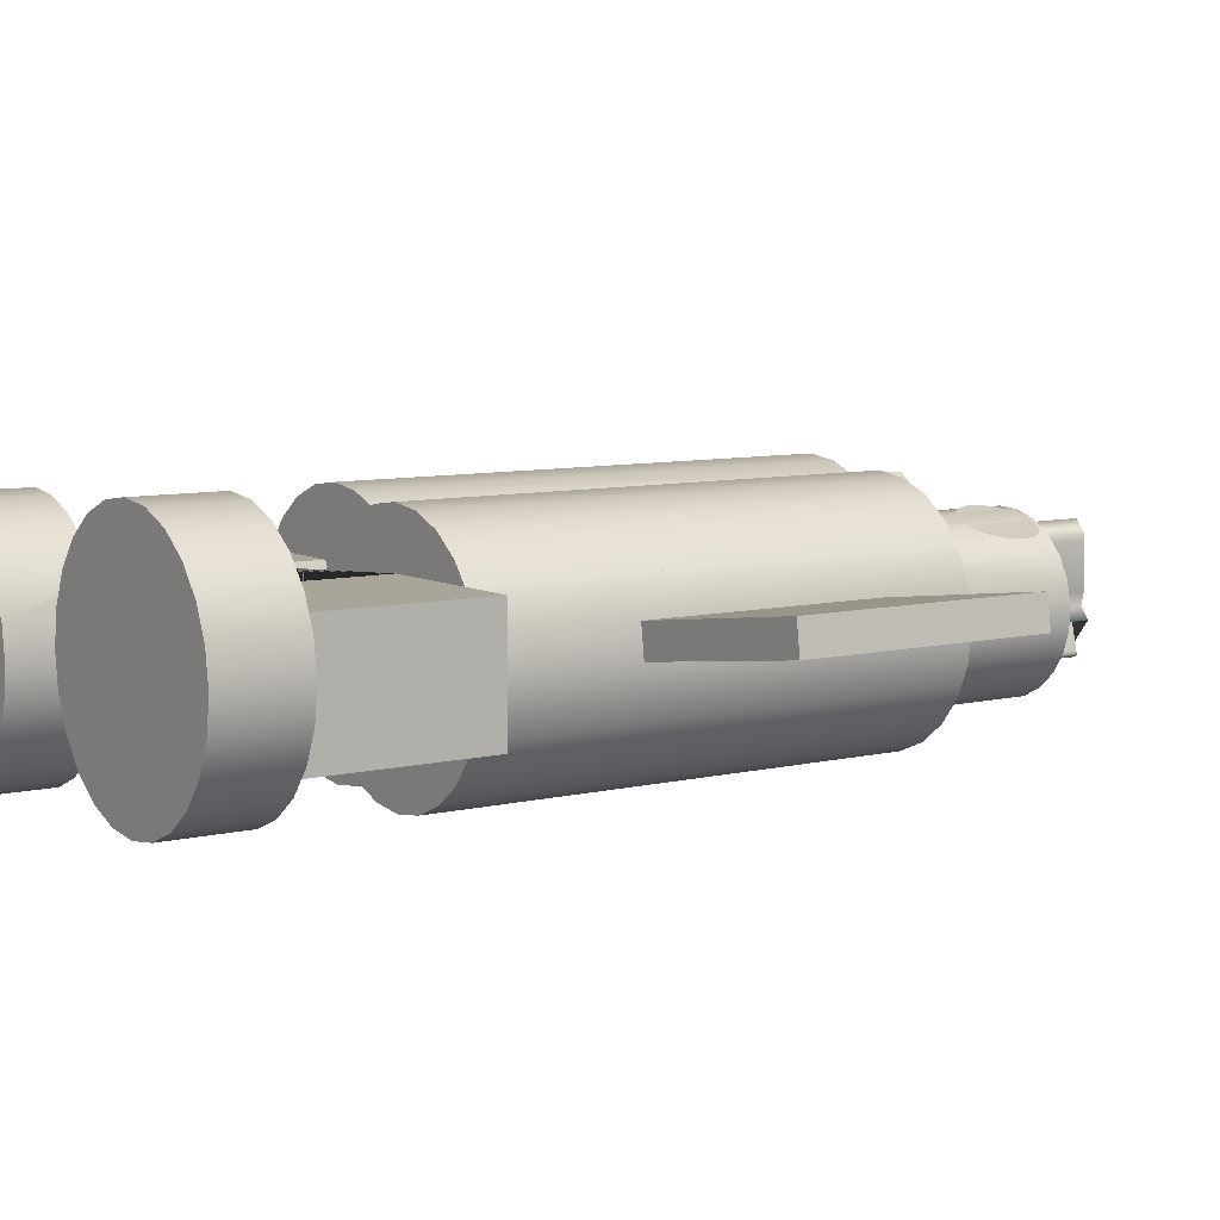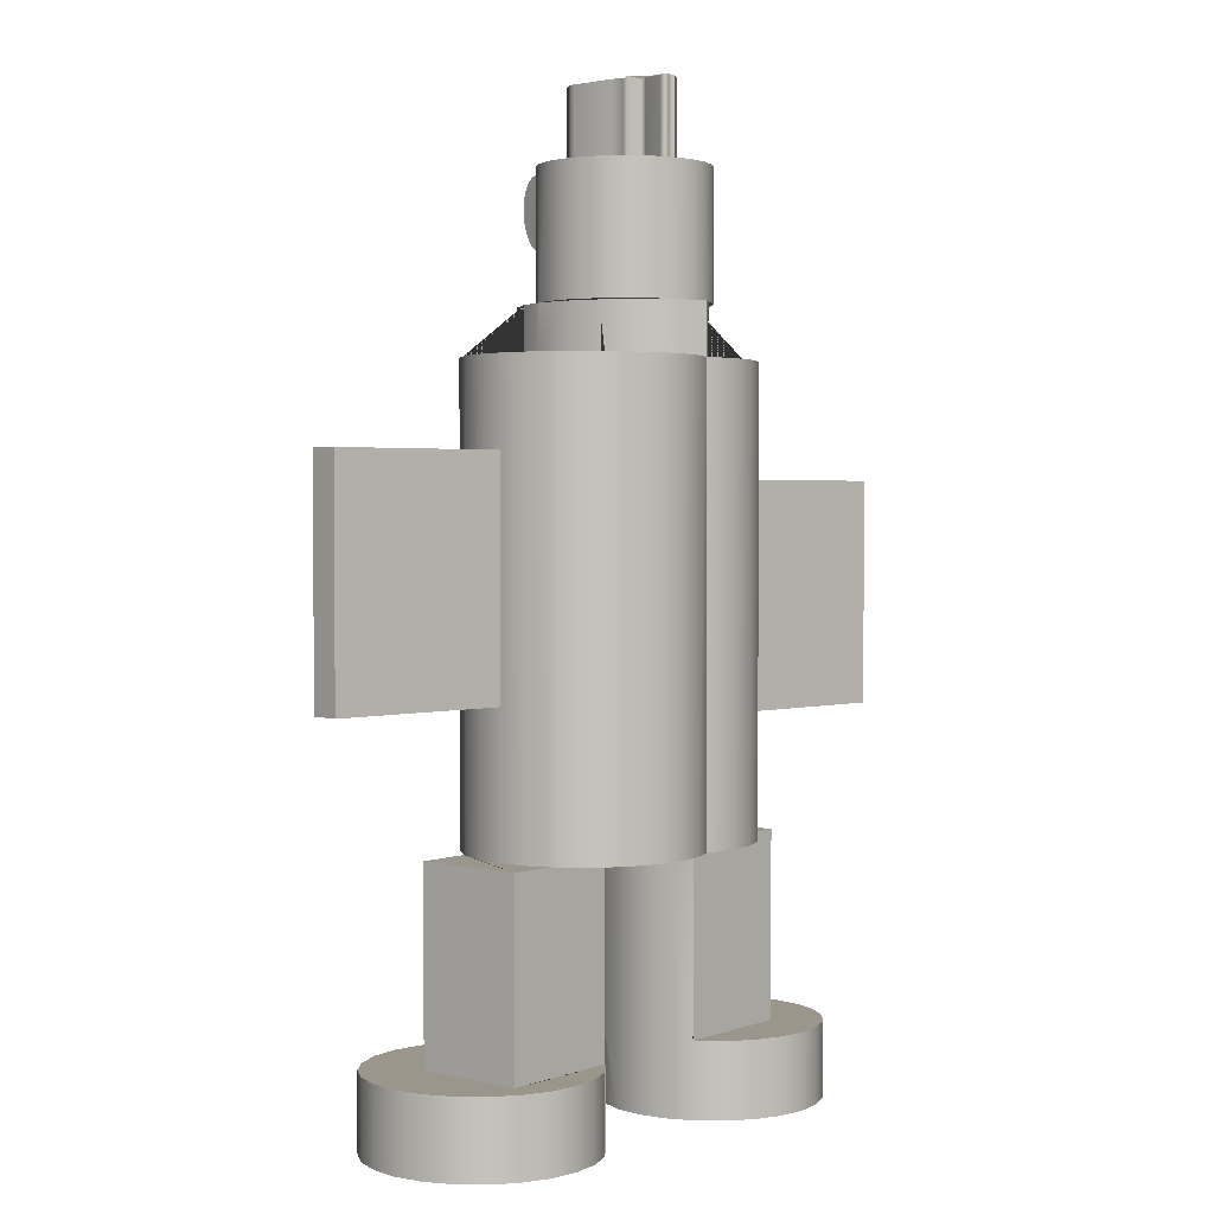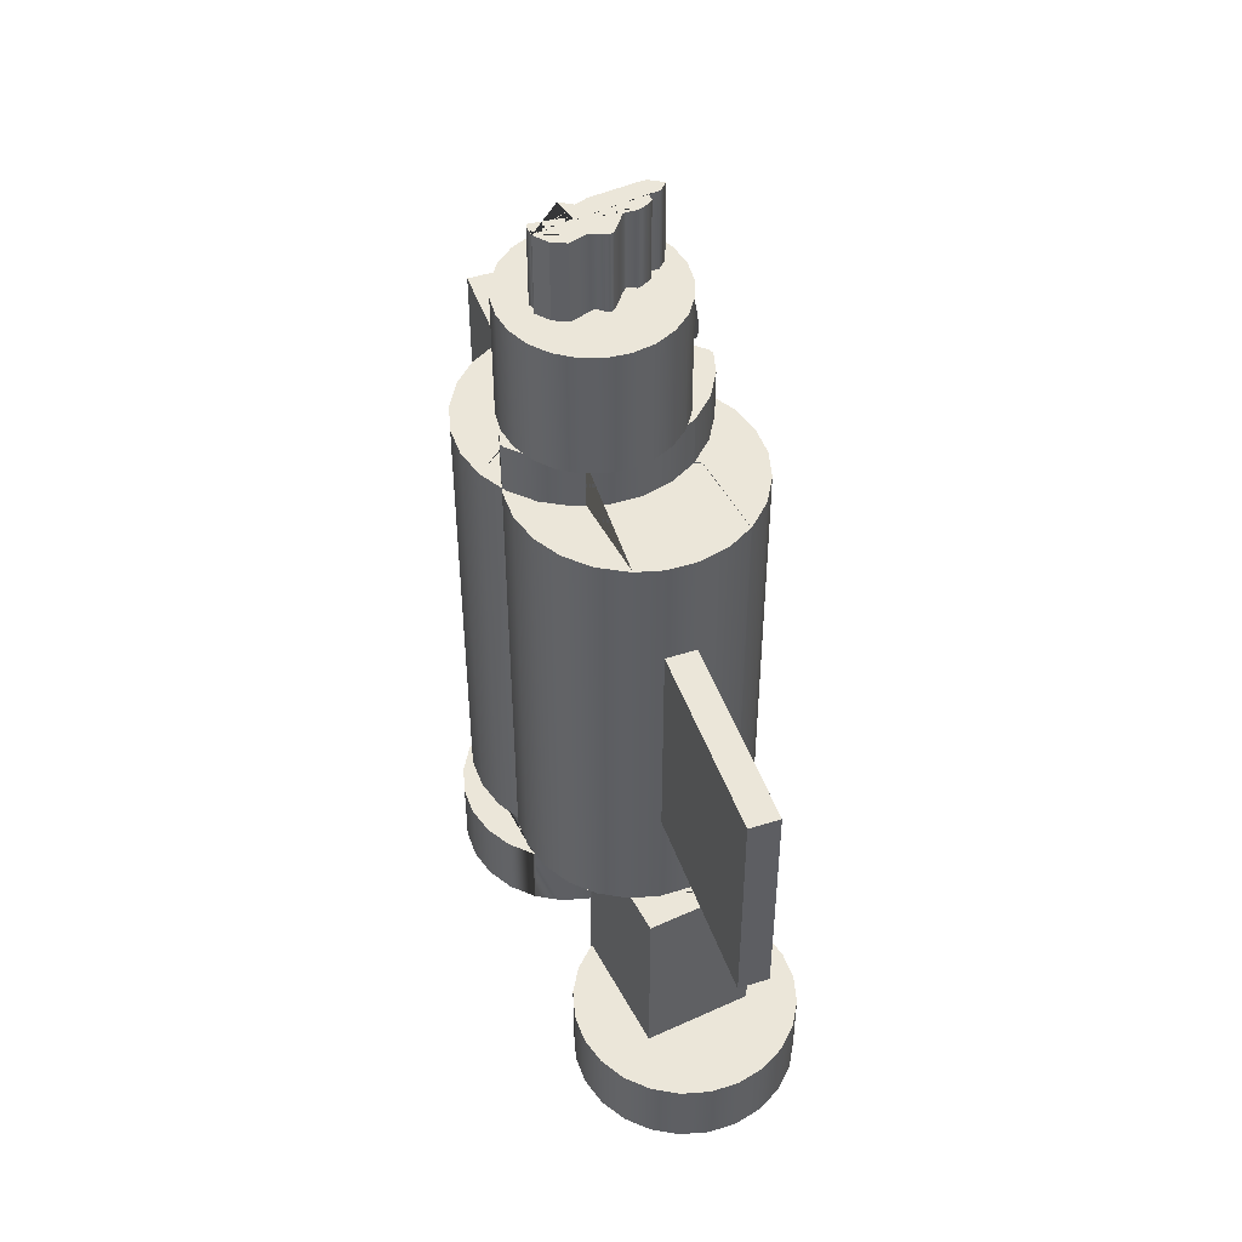
<metadata>
{"format":"obj","ext":"obj","renderer":"f3d","projection":"perspective","resolution":1024,"background":"white","views":[{"elev":7.7,"azim":55.2,"up":"+Z"},{"elev":2.4,"azim":129.9,"up":"+Y"},{"elev":48.3,"azim":-117.1,"up":"+Y"}]}
</metadata>
<code>
g Mesh1 Model
v -7.54 7.105e-15 -7.632
v -6.316 7.105e-15 -4.678
v -5.898 7.105e-15 -1.507
v -6.316 7.105e-15 1.663
v -7.54 7.105e-15 4.618
v -9.486 7.105e-15 7.155
v -12.02 7.105e-15 9.101
v -14.98 7.105e-15 10.33
v -18.15 7.105e-15 10.74
v -21.32 7.105e-15 10.33
v -24.27 7.105e-15 9.101
v -26.81 7.105e-15 7.155
v -28.76 7.105e-15 4.618
v -29.98 7.105e-15 1.663
v -30.4 7.105e-15 -1.507
v -29.98 7.105e-15 -4.678
v -28.76 7.105e-15 -7.632
v -26.81 7.105e-15 -10.17
v -24.27 7.105e-15 -12.12
v -21.32 7.105e-15 -13.34
v -18.15 7.105e-15 -13.76
v -14.98 7.105e-15 -13.34
v -12.02 7.105e-15 -12.12
v -9.486 7.105e-15 -10.17
f 1 2 3 4 5 6 7 8 9 10 11 12 13 14 15 16 17 18 19 20 21 22 23 24
v -7.54 8.312 -7.632
v -7.483 8.312 -7.496
v -7.483 28.94 -7.496
v -6.316 28.94 -4.678
f 25 26 27 28 2 1
v -7.54 8.312 4.618
v -7.493 8.312 4.504
v -21.13 8.312 4.504
v -21.13 8.312 -7.496
v -9.486 8.312 -10.17
v -12.02 8.312 -12.12
v -14.98 8.312 -13.34
v -18.15 8.312 -13.76
v -21.32 8.312 -13.34
v -24.27 8.312 -12.12
v -26.81 8.312 -10.17
v -28.76 8.312 -7.632
v -29.98 8.312 -4.678
v -30.4 8.312 -1.507
v -29.98 8.312 1.663
v -28.76 8.312 4.618
v -26.81 8.312 7.155
v -24.27 8.312 9.101
v -21.32 8.312 10.33
v -18.15 8.312 10.74
v -14.98 8.312 10.33
v -12.02 8.312 9.101
v -9.486 8.312 7.155
f 29 30 31 32 26 25 33 34 35 36 37 38 39 40 41 42 43 44 45 46 47 48 49 50 51
v -6.316 28.94 1.663
v -7.493 28.94 4.504
f 4 52 53 30 29 5
v -5.898 28.94 -1.507
f 3 54 52 4
f 2 28 54 3
v -16.72 28.94 4.743
v -16.82 28.94 4.504
v -16.83 28.94 -7.496
v -16.72 28.94 -7.757
v -14.74 28.94 -10.35
v -12.15 28.94 -12.33
v -9.134 28.94 -13.58
v -5.898 28.94 -14.01
v -2.663 28.94 -13.58
v 0.3516 28.94 -12.33
v 2.94 28.94 -10.35
v 4.927 28.94 -7.757
v 6.176 28.94 -4.743
v 6.602 28.94 -1.507
v 6.176 28.94 1.728
v 4.927 28.94 4.743
v 2.94 28.94 7.331
v 0.3516 28.94 9.318
v -2.663 28.94 10.57
v -5.898 28.94 10.99
v -9.134 28.94 10.57
v -12.15 28.94 9.318
v -14.74 28.94 7.331
f 55 56 53 52 54 28 27 57 58 59 60 61 62 63 64 65 66 67 68 69 70 71 72 73 74 75 76 77
v -16.72 78.31 4.743
v -16.82 78.31 4.504
v -16.82 78.25 4.504
f 56 55 78 79 80
v -14.74 78.31 7.331
f 55 77 81 78
v -12.15 78.31 9.318
f 77 76 82 81
v -9.134 78.31 10.57
f 76 75 83 82
v -5.898 78.31 10.99
f 75 74 84 83
v -2.663 78.31 10.57
f 74 73 85 84
v 0.3516 78.31 9.318
v -0.1087 78.31 9.508
f 73 72 86 87 85
v 2.94 78.31 7.331
f 72 71 88 86
v 4.927 78.31 4.743
f 71 70 89 88
v 6.176 78.31 1.728
v 5.026 78.31 4.504
f 70 69 90 91 89
v 6.602 78.31 -1.507
f 69 68 92 90
v 6.176 78.31 -4.743
f 68 67 93 92
v 4.927 78.31 -7.757
v 5.58 78.31 -6.182
f 67 66 94 95 93
v 2.94 78.31 -10.35
f 66 65 96 94
v 0.3516 78.31 -12.33
f 65 64 97 96
v -2.663 78.31 -13.58
v -2.116 78.31 -13.35
f 64 63 98 99 97
v -5.898 78.31 -14.01
f 63 62 100 98
v -9.134 78.31 -13.58
f 62 61 101 100
v -12.15 78.31 -12.33
f 61 60 102 101
v -14.74 78.31 -10.35
f 60 59 103 102
v -16.72 78.31 -7.757
f 59 58 104 103
v -16.83 78.25 -7.496
v -16.83 78.31 -7.496
f 58 57 105 106 104
v -7.483 78.25 -7.496
f 27 57 105 107
v -21.13 28.94 -7.496
f 26 32 108 57 27
v -21.13 28.94 4.504
f 32 31 109 108
f 31 30 53 56 109
v -7.493 78.25 4.504
f 56 53 110 80
v -6.316 78.25 1.663
f 53 52 111 110
v -5.898 78.25 -1.507
f 52 54 112 111
v -6.316 78.25 -4.678
f 54 28 113 112
f 28 27 107 113
v -6.316 83.88 -4.678
v -7.483 83.88 -7.496
f 107 113 114 115
v -17.97 78.25 -4.743
v -18.4 78.25 -1.507
v -17.97 78.25 1.728
f 107 105 116 117 118 80 110 111 112 113
v -7.604 83.88 -7.496
v -7.604 78.31 -7.496
f 105 107 115 119 120 106
v -7.006 83.88 3.33
v -7.62 83.88 2.779
v -8.4 83.88 0.8964
v -8.826 83.88 -2.339
v -8.4 83.88 -5.574
v -5.898 83.88 -1.507
v -6.316 83.88 1.663
f 121 122 123 124 125 119 115 114 126 127
v -6.347 83.88 3.922
v -6.347 97.69 3.922
v -7.006 97.69 3.33
v -8.098 97.69 2.351
v -8.098 83.88 2.351
f 122 121 128 129 130 131 132
v -7.199 83.88 3.796
f 133 121 122
v -7.493 78.31 4.504
v -7.199 78.31 3.796
f 111 110 134 135 133 121 127
f 110 80 79 134
v -2.576 78.31 8.487
v -5.165 78.31 6.5
v -7.151 78.31 3.911
f 85 87 136 137 138 135 134 79 78 81 82 83 84
v -2.576 28.88 8.487
v 0.4388 28.88 9.735
v 0.4388 78.31 9.735
f 139 140 141 87 136
v 14.04 28.88 4.504
v 12.51 28.88 6.5
v 9.924 28.88 8.487
v 6.909 28.88 9.735
v 3.674 28.88 10.16
v -5.165 28.88 6.5
v -7.151 28.88 3.911
v -8.4 28.88 0.8964
v -8.826 28.88 -2.339
v -8.4 28.88 -5.574
v -7.151 28.88 -8.589
v -5.165 28.88 -11.18
v -2.576 28.88 -13.16
v 0.4388 28.88 -14.41
v 3.674 28.88 -14.84
v 6.909 28.88 -14.41
v 9.924 28.88 -13.16
v 12.51 28.88 -11.18
v 14.5 28.88 -8.589
v 14.95 28.88 -7.496
v 6.588 28.88 -7.496
v 4.898 28.88 -5.293
v 3.674 28.88 -2.339
v 3.257 28.88 0.8317
v 3.674 28.88 4.002
v 3.882 28.88 4.504
f 142 143 144 145 146 140 139 147 148 149 150 151 152 153 154 155 156 157 158 159 160 161 162 163 164 165 166 167
v 14.04 78.31 4.504
v 12.51 78.31 6.5
f 143 142 168 169
v 14.5 28.88 3.911
v 14.5 78.31 3.911
f 142 170 171 168
v 19.93 28.88 -7.496
v 15.75 28.88 -5.574
v 16.17 28.88 -2.339
v 15.75 28.88 0.8964
v 19.93 28.88 4.504
f 172 161 173 174 175 170 142 176
v 6.588 8.312 -7.496
v 19.93 8.312 -7.496
f 172 161 162 177 178
v 6.588 78.31 -7.496
v 14.95 78.31 -7.496
f 179 162 161 180
v 4.898 83.88 -5.293
v 5.58 83.88 -6.182
f 181 163 162 179 95 182
v 3.674 83.88 -2.339
f 183 164 163 181
v 3.257 83.88 0.8317
f 184 165 164 183
v 3.674 83.88 4.002
v 3.666 83.88 3.944
f 165 166 185 186 184
v 3.674 7.105e-15 4.002
v 3.257 7.105e-15 0.8317
f 187 166 165 188
v 4.898 8.312 6.957
v 3.882 8.312 4.504
v 4.898 7.105e-15 6.957
f 189 190 167 166 187 191
v 6.845 8.312 -7.83
v 19.93 8.312 4.504
v 6.845 8.312 9.494
v 9.382 8.312 11.44
v 12.34 8.312 12.66
v 15.51 8.312 13.08
v 18.68 8.312 12.66
v 21.63 8.312 11.44
v 24.17 8.312 9.494
v 26.12 8.312 6.957
v 27.34 8.312 4.002
v 27.76 8.312 0.8317
v 27.34 8.312 -2.339
v 26.12 8.312 -5.293
v 24.17 8.312 -7.83
v 21.63 8.312 -9.777
v 18.68 8.312 -11
v 15.51 8.312 -11.42
v 12.34 8.312 -11
v 9.382 8.312 -9.777
f 192 177 178 193 190 189 194 195 196 197 198 199 200 201 202 203 204 205 206 207 208 209 210 211
v 4.898 7.105e-15 -5.293
v 6.845 7.105e-15 -7.83
f 177 162 163 212 213 192
v 3.674 7.105e-15 -2.339
f 212 163 164 214
f 214 164 165 188
v 26.12 7.105e-15 -5.293
v 27.34 7.105e-15 -2.339
v 27.76 7.105e-15 0.8317
v 27.34 7.105e-15 4.002
v 26.12 7.105e-15 6.957
v 24.17 7.105e-15 9.494
v 21.63 7.105e-15 11.44
v 18.68 7.105e-15 12.66
v 15.51 7.105e-15 13.08
v 12.34 7.105e-15 12.66
v 9.382 7.105e-15 11.44
v 6.845 7.105e-15 9.494
v 9.382 7.105e-15 -9.777
v 12.34 7.105e-15 -11
v 15.51 7.105e-15 -11.42
v 18.68 7.105e-15 -11
v 21.63 7.105e-15 -9.777
v 24.17 7.105e-15 -7.83
f 215 216 217 218 219 220 221 222 223 224 225 226 191 187 188 214 212 213 227 228 229 230 231 232
f 216 215 205 204
f 215 232 206 205
f 232 231 207 206
f 231 230 208 207
f 230 229 209 208
f 229 228 210 209
f 228 227 211 210
f 227 213 192 211
f 217 216 204 203
f 218 217 203 202
f 219 218 202 201
f 220 219 201 200
f 221 220 200 199
f 222 221 199 198
f 223 222 198 197
f 224 223 197 196
f 225 224 196 195
f 226 225 195 194
f 191 226 194 189
f 193 178 172 176
f 190 167 142 176 193
v 3.882 83.88 4.504
v 5.026 83.88 4.504
f 168 142 167 233 234 91
f 166 167 233 185
v 2.638 83.88 4.614
v 0.4023 83.88 5.344
v -1.947 83.88 5.472
v -4.249 83.88 4.986
v -7.151 83.88 3.911
v -5.165 83.88 6.5
v -2.576 83.88 8.487
v -0.1087 83.88 9.508
v 0.3516 83.88 9.318
v 2.94 83.88 7.331
v 4.927 83.88 4.743
f 185 186 235 236 237 238 128 121 133 239 240 241 242 243 244 245 234 233
v 6.176 83.88 1.728
v 6.201 83.88 1.538
v 6.18 83.88 1.578
v 4.609 83.88 3.329
f 246 247 248 249 186 185 233 234
v 6.602 83.88 -1.507
f 90 92 250 247 246
v 15.75 78.31 0.8964
v 16.17 78.31 -2.339
v 15.75 78.31 -5.574
f 179 95 93 92 90 91 168 171 251 252 253 180
v 0.4388 78.31 -14.41
v 14.5 78.31 -8.589
v 12.51 78.31 -11.18
v 9.924 78.31 -13.16
v 6.909 78.31 -14.41
v 3.674 78.31 -14.84
f 254 99 97 96 94 95 179 180 255 256 257 258 259
v -2.576 78.31 -13.16
f 155 154 260 99 254
v -5.165 78.31 -11.18
f 154 153 261 260
v -7.151 78.31 -8.589
f 153 152 262 261
f 152 151 125 119 120 262
f 151 150 124 125
f 150 149 123 124
f 149 148 138 135 133 122 123
f 148 147 137 138
f 147 139 136 137
f 137 136 241 240
f 136 87 242 241
f 87 86 243 242
v 3.674 78.31 10.16
v 6.909 78.31 9.735
v 9.924 78.31 8.487
f 168 91 89 88 86 87 141 263 264 265 169
f 89 91 234 245
f 91 90 246 234
f 88 89 245 244
f 86 88 244 243
f 140 146 263 141
f 146 145 264 263
f 145 144 265 264
f 144 143 169 265
f 138 137 240 239
f 135 138 239 133
v -7.151 83.88 -8.589
v -9.382 83.88 0.38
v -10.11 83.88 -1.856
v -10.24 83.88 -4.205
v -9.755 83.88 -6.507
v -8.691 83.88 -8.605
v -7.119 83.88 -10.36
v -5.149 83.88 -11.64
v -4.125 83.88 -11.98
v -5.165 83.88 -11.18
f 266 119 125 124 123 122 132 267 268 269 270 271 272 273 274 275
f 120 119 266 262
f 262 266 275 261
v -2.576 83.88 -13.16
f 261 275 274 276 260
v -2.913 83.88 -12.37
v -0.5634 83.88 -12.5
v 0.4002 83.88 -12.3
v 0.3516 83.88 -12.33
v -2.116 83.88 -13.35
f 276 274 277 278 279 280 281
v -5.149 97.69 -11.64
v -4.125 97.69 -11.98
v -2.913 97.69 -12.37
f 282 283 284 277 274 273
v -4.825 97.69 -3.426
f 285 283 282
v -4.379 97.69 -3.947
f 283 285 286
v -4.825 106.4 -3.426
v -4.379 106.4 -3.947
f 286 285 287 288
v -4.608 97.69 -3.039
v -4.608 106.4 -3.039
f 285 289 290 287
v -4.249 97.69 4.986
f 285 291 289
f 285 129 291
f 282 129 285
f 282 130 129
v -7.119 97.69 -10.36
f 292 130 282
f 292 131 130
v -8.691 97.69 -8.605
f 293 131 292
v -9.382 97.69 0.38
f 293 294 131
v -9.755 97.69 -6.507
f 295 294 293
v -10.11 97.69 -1.856
f 295 296 294
v -10.24 97.69 -4.205
f 296 295 297
f 270 269 297 295
f 269 268 296 297
f 268 267 294 296
f 267 132 131 294
f 271 270 295 293
f 272 271 293 292
f 273 272 292 282
v -4.249 90.98 4.986
v -4.249 95.48 4.986
f 128 238 298 299 291 129
v -1.947 91.4 5.472
v -2.455 91.06 5.365
v -3.04 90.87 5.241
v -3.653 90.85 5.112
f 237 300 301 302 303 298 238
v 0.4023 90.15 5.344
v 0.4023 96.33 5.344
v 0.4023 97.69 5.344
v -1.947 97.69 5.472
v -1.947 95.06 5.472
f 237 236 304 305 306 307 308 300
v 2.638 89.36 4.614
v 1.978 89.4 4.829
v 1.055 89.71 5.131
f 235 309 310 311 304 236
v 4.609 97.69 3.329
v 3.666 97.69 3.944
v 2.638 97.69 4.614
v 2.638 97.12 4.614
f 235 186 249 312 313 314 315 309
v 6.176 83.88 -4.743
f 181 182 316 250 247 248 249 186 184 183
v 7.245 83.88 -0.5198
v 4.927 83.88 -7.757
v 2.94 83.88 -10.35
v 1.739 83.88 -12.01
v 3.836 83.88 -10.95
v 5.587 83.88 -9.378
v 6.872 83.88 -7.407
v 7.603 83.88 -5.171
v 7.73 83.88 -2.822
f 317 247 250 316 182 318 319 279 320 321 322 323 324 325
v 7.245 97.69 -0.5198
v 6.18 97.69 1.578
f 247 317 326 327 248
v 7.73 97.69 -2.822
f 317 325 328 326
v 7.603 97.69 -5.171
f 325 324 329 328
v 6.872 97.69 -7.407
f 324 323 330 329
v 5.587 97.69 -9.378
f 323 322 331 330
v 3.836 97.69 -10.95
f 322 321 332 331
v 1.739 97.69 -12.01
f 321 320 333 332
v -0.5634 97.69 -12.5
v 0.4002 97.69 -12.3
f 320 279 278 334 335 333
f 278 277 284 334
v -1.912 97.69 -9.443
f 284 336 334
v -3.384 97.69 -8.541
f 284 337 336
f 283 337 284
v -4.274 97.69 -7.154
f 283 338 337
f 283 286 338
v -3.801 97.69 -4.495
f 339 338 286
v -3.801 106.4 -4.495
v -4.274 106.4 -7.154
f 338 339 340 341
f 339 286 288 340
v -1.912 106.4 -9.443
v -3.384 106.4 -8.541
v -3.727 106.4 -2.099
v -2.98 106.4 -1.476
v -2.48 106.4 -0.7171
v -3.025 106.4 -0.003534
v -2.973 106.4 0.5887
v -2.406 106.4 1.679
v -1.561 106.4 1.765
v -1.607 106.4 2.894
v -0.8586 106.4 3.861
v 0.1807 106.4 2.53
v 0.2615 106.4 1.911
v 0.3446 106.4 -3.101
v 0.009028 106.4 -4.41
v 0.9989 106.4 -5.645
v -1.568 106.4 -5.38
v -1.074 106.4 -6.342
v -0.5184 106.4 -8.694
v -0.3871 106.4 -9.065
v -0.6531 106.4 -9.355
v -1.183 106.4 -9.248
v -1.713 106.4 -9.14
f 342 343 341 340 288 287 290 344 345 346 347 348 349 350 351 352 353 354 355 356 357 358 359 360 361 362 363 364
f 336 337 343 342
f 337 338 341 343
v -1.713 97.69 -9.14
f 365 336 342 364
f 334 336 365
v -1.183 97.69 -9.248
f 334 365 366
f 366 365 364 363
v -0.6531 97.69 -9.355
f 367 366 363 362
f 334 366 367
v -0.3871 97.69 -9.065
f 334 367 368
f 368 367 362 361
v -0.5184 97.69 -8.694
f 369 368 361 360
v 0.9989 97.69 -5.645
f 369 370 368
v -1.074 97.69 -6.342
f 371 370 369
v -1.568 97.69 -5.38
f 370 371 372
f 372 371 359 358
f 371 369 360 359
f 370 372 358 357
v 0.009028 97.69 -4.41
f 373 370 357 356
v 0.3446 97.69 -3.101
f 374 370 373
f 370 374 306
v 0.2615 97.69 1.911
f 375 306 374
v 0.1807 97.69 2.53
f 376 306 375
v -0.8586 97.69 3.861
f 377 306 376
f 377 307 306
v -1.607 97.69 2.894
f 307 377 378
f 378 377 352 351
f 377 376 353 352
f 376 375 354 353
f 375 374 355 354
f 374 373 356 355
v -1.561 97.69 1.765
f 379 378 351 350
f 379 307 378
v -2.406 97.69 1.679
f 380 307 379
v -2.973 97.69 0.5887
f 381 307 380
v -3.727 97.69 -2.099
f 382 307 381
f 382 291 307
f 289 291 382
f 289 382 344 290
v -2.98 97.69 -1.476
f 382 383 345 344
v -3.025 97.69 -0.003534
f 384 383 382
v -2.48 97.69 -0.7171
f 383 384 385
f 385 384 347 346
f 384 381 348 347
f 382 381 384
f 381 380 349 348
f 380 379 350 349
f 383 385 346 345
v -3.862 95.61 5.068
v -3.249 95.63 5.197
v -2.649 95.5 5.324
v -2.105 95.21 5.438
f 291 299 386 387 388 389 308 307
f 300 308 389 388 387 386 299 298 303 302 301
v -1.652 94.79 5.534
v -1.938 91.4 5.474
v -1.524 91.86 5.561
v -1.241 92.42 5.62
v -1.109 93.03 5.648
v -1.136 93.66 5.642
v -1.322 94.26 5.603
f 390 308 300 391 392 393 394 395 396
v -4.447 95.42 4.945
v -4.964 95.08 4.836
v -5.378 94.62 4.748
v -5.661 94.06 4.689
v -5.793 93.45 4.661
v -5.765 92.82 4.667
v -5.58 92.22 4.706
v -5.25 91.69 4.775
v -4.797 91.27 4.871
v -4.252 90.98 4.986
f 299 397 398 399 400 401 402 403 404 405 406 298
f 370 306 314
v 0.5217 96.45 5.305
v 1.383 96.92 5.024
v 2.33 97.13 4.714
f 306 305 407 408 409 315 314
f 305 304 311 310 309 315 409 408 407
v 0.2402 90.26 5.397
v -0.1956 95.76 5.54
v -0.7198 94.91 5.711
v -1.015 93.93 5.808
v -1.061 92.92 5.823
v -0.8555 91.92 5.756
v -0.4116 91.01 5.61
f 410 304 305 411 412 413 414 415 416
v 2.947 89.35 4.513
v 3.894 89.56 4.203
v 4.755 90.03 3.922
v 5.472 90.72 3.688
v 5.997 91.57 3.516
v 6.292 92.55 3.42
v 6.338 93.56 3.405
v 6.132 94.56 3.472
v 5.688 95.47 3.617
v 5.037 96.22 3.83
v 4.221 96.77 4.096
v 3.298 97.08 4.398
f 309 417 418 419 420 421 422 423 424 425 426 427 428 315
f 370 314 333
f 333 314 332
f 332 314 313
f 332 313 312
f 332 312 331
f 331 312 327
f 249 248 327 312
f 331 327 330
f 330 327 326
f 330 326 329
f 329 326 328
f 335 370 333
f 368 370 335
f 334 368 335
f 92 93 316 250
f 93 95 182 316
f 94 318 182 95
f 96 319 318 94
f 280 279 319 96 97
f 97 99 281 280
f 99 260 276 281
f 106 120 262 261 260 99 98 100 101 102 103 104
f 156 155 254 259
f 157 156 259 258
f 158 157 258 257
f 159 158 257 256
f 160 159 256 255
f 161 160 255 180
f 173 161 180 253
v 16.17 68.96 -2.339
v 16.17 44.11 -2.339
f 174 173 253 252 429 430
v 15.75 68.96 0.8964
f 251 431 429 252
v 15.75 44.11 0.8964
f 170 175 432 431 251 171
f 174 430 432 175
v 35.82 44.11 0.2472
v 35.39 44.11 3.482
f 432 430 433 434
v 35.82 68.96 0.2472
f 430 429 435 433
v 35.39 68.96 3.482
f 429 431 436 435
f 431 432 434 436
f 436 434 433 435
f 112 111 127 126
f 113 112 126 114
v -17.97 28.94 -4.743
v -17.97 41.44 -4.743
v -17.97 66.3 -4.743
f 57 437 438 439 116 105
v -17.97 28.94 1.728
v -18.4 28.94 -1.507
f 109 56 440 441 437 57 108
f 440 56 80 118
v -18.4 66.3 -1.507
v -18.4 41.44 -1.507
f 441 440 118 117 442 443
f 116 439 442 117
v -39.03 66.3 -4.224
v -38.61 66.3 -7.459
f 439 442 444 445
v -39.03 41.44 -4.224
f 442 443 446 444
v -38.61 41.44 -7.459
f 443 438 447 446
f 441 443 438 437
f 438 439 445 447
f 444 446 447 445
f 6 5 29 51
f 7 6 51 50
f 8 7 50 49
f 9 8 49 48
f 10 9 48 47
f 11 10 47 46
f 12 11 46 45
f 13 12 45 44
f 14 13 44 43
f 15 14 43 42
f 16 15 42 41
f 17 16 41 40
f 18 17 40 39
f 19 18 39 38
f 20 19 38 37
f 21 20 37 36
f 22 21 36 35
f 23 22 35 34
f 24 23 34 33
f 1 24 33 25

</code>
